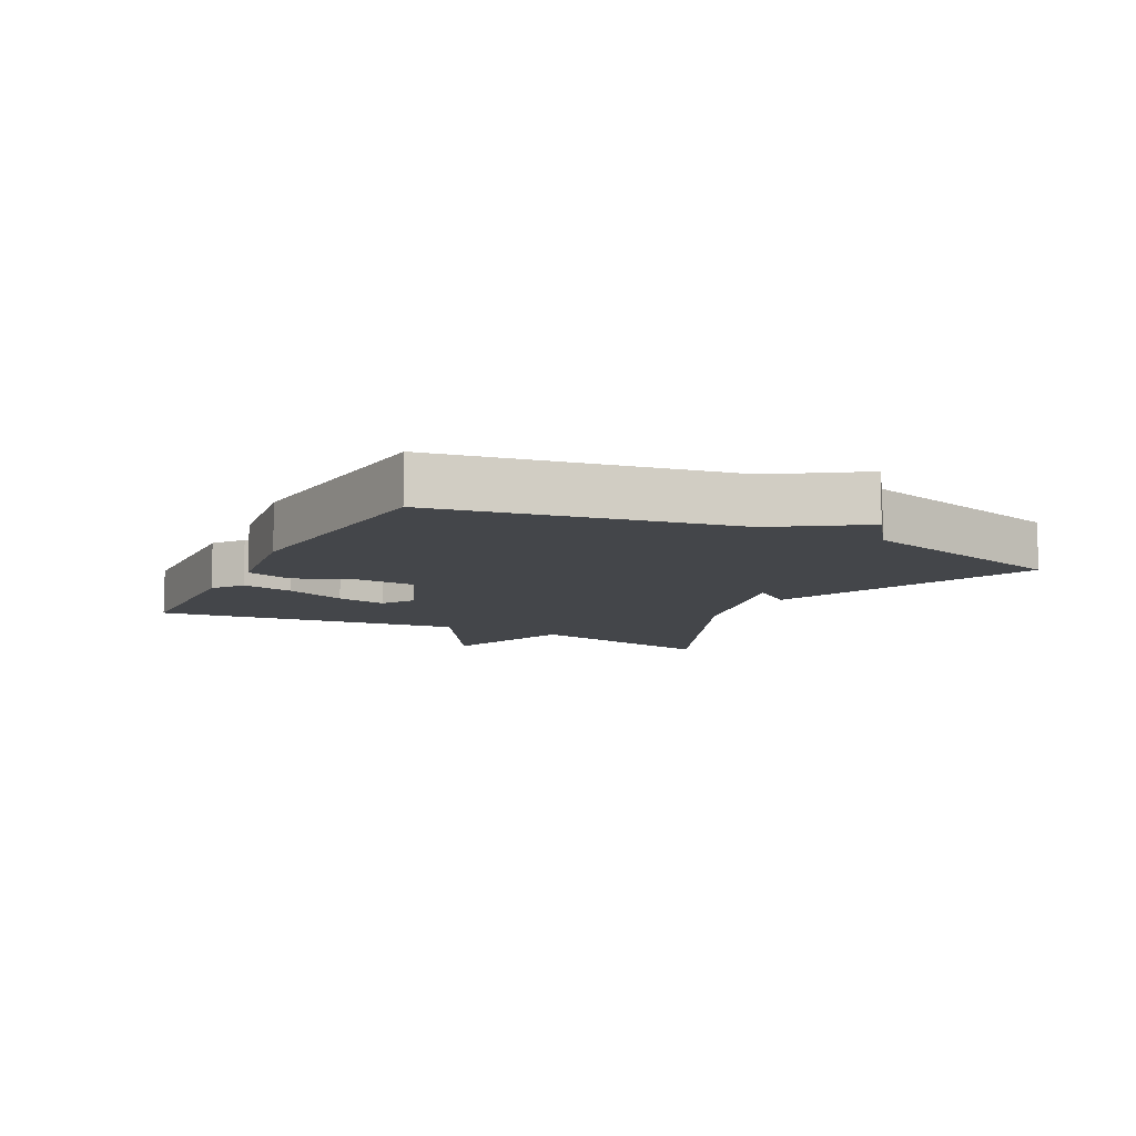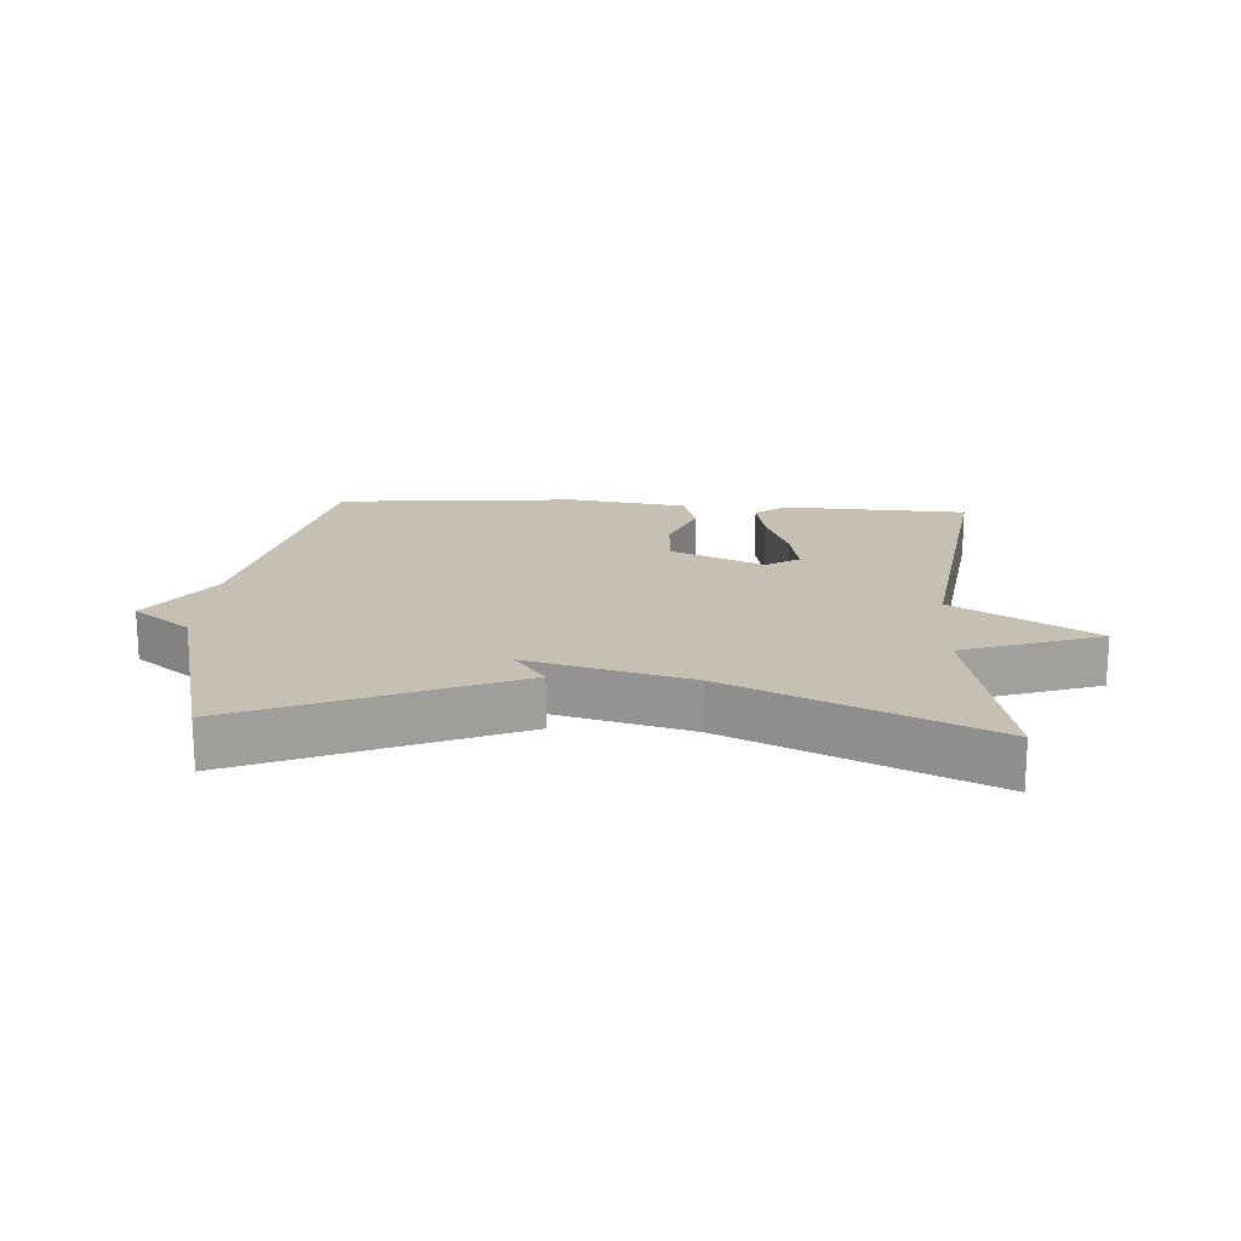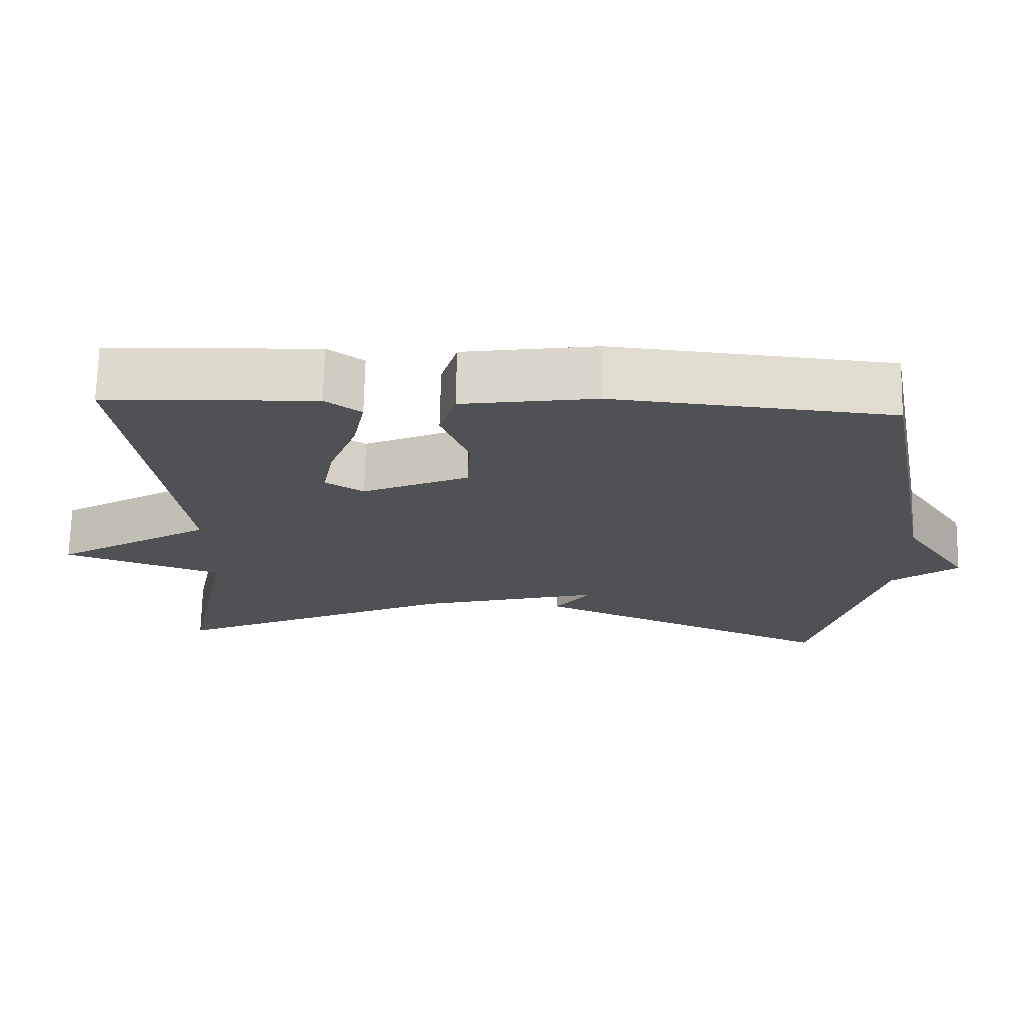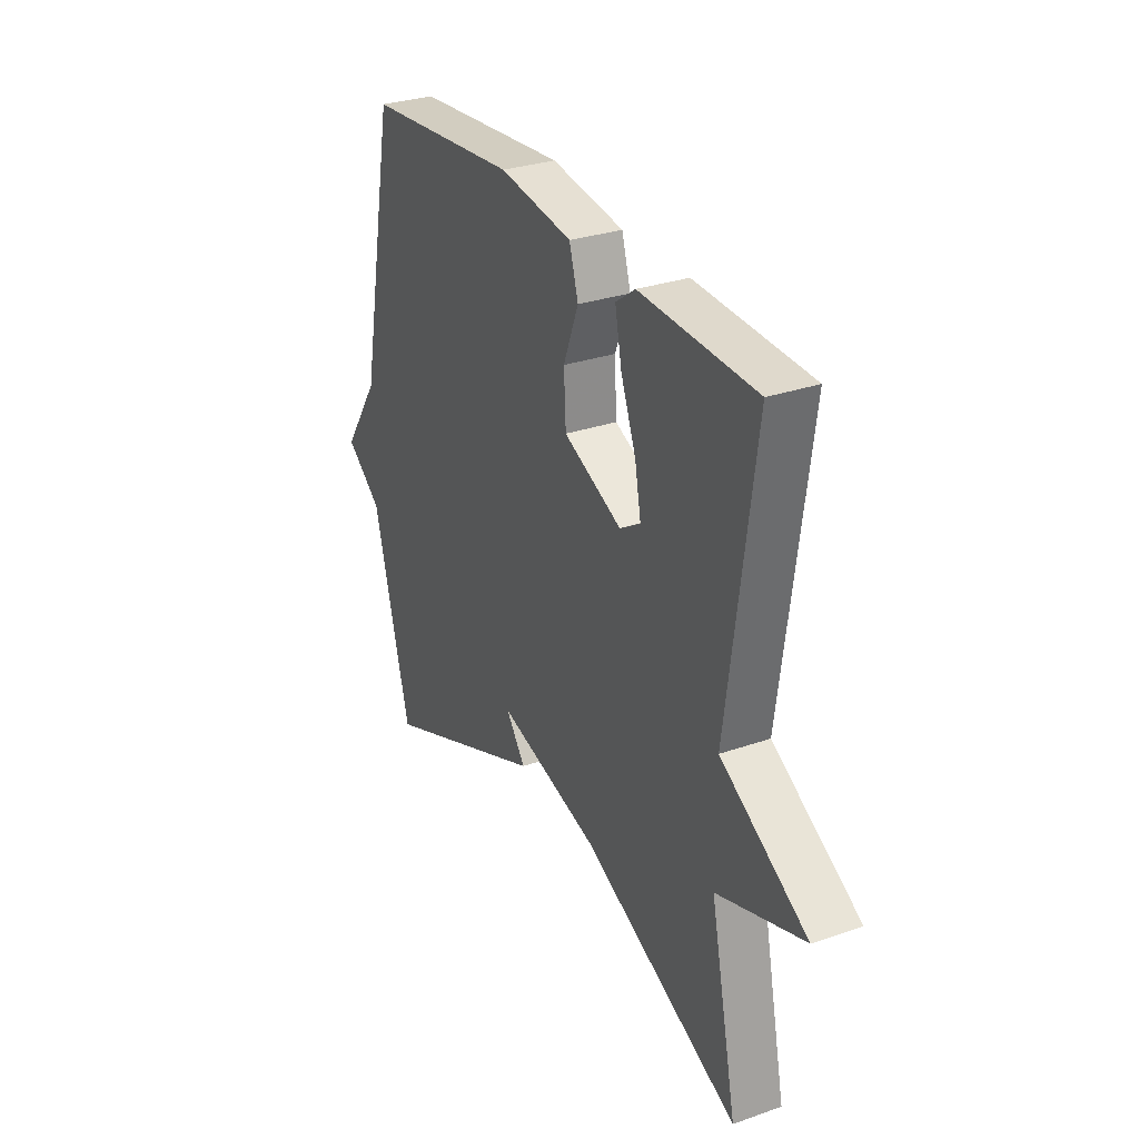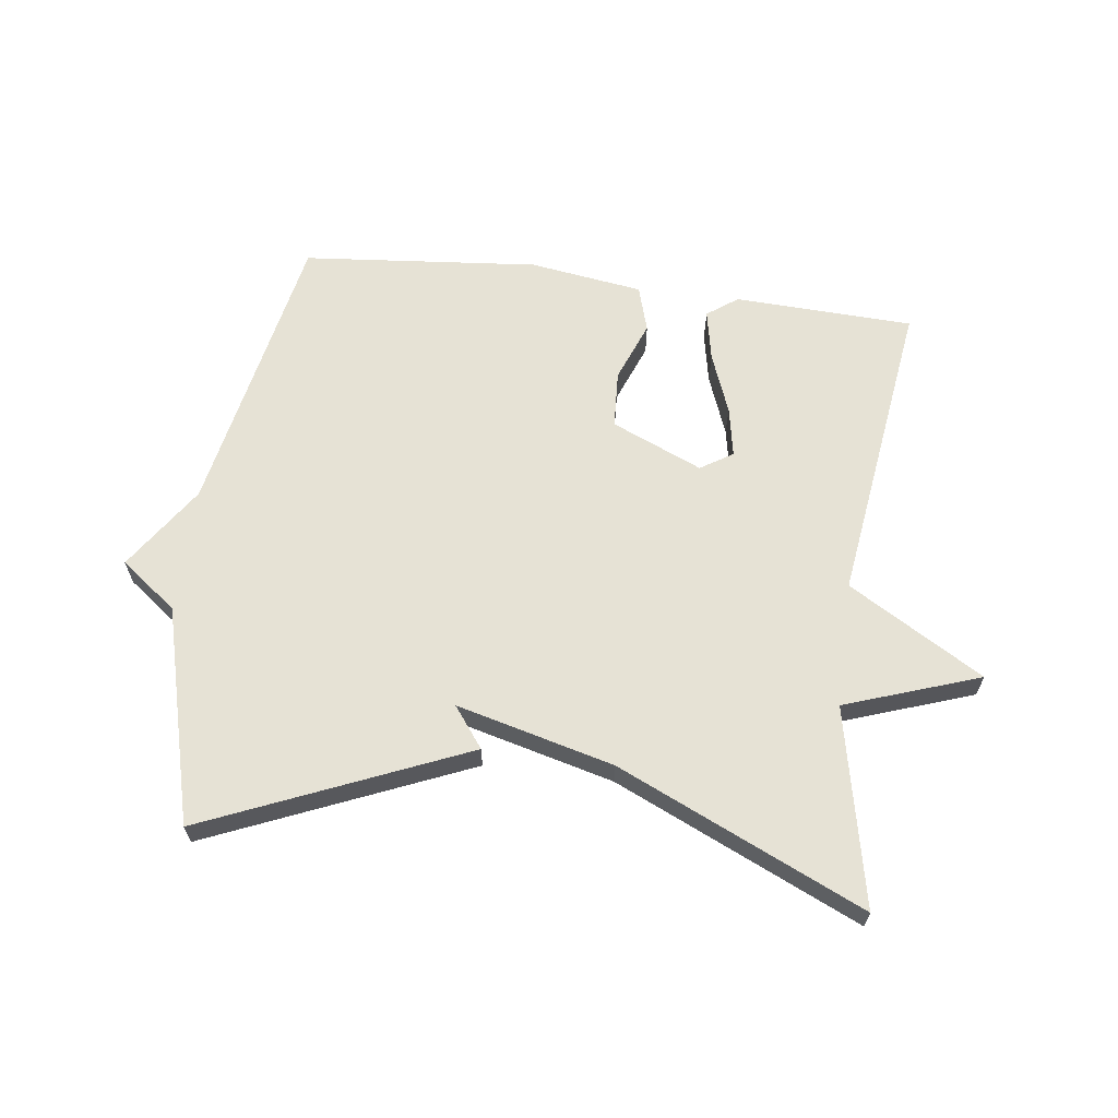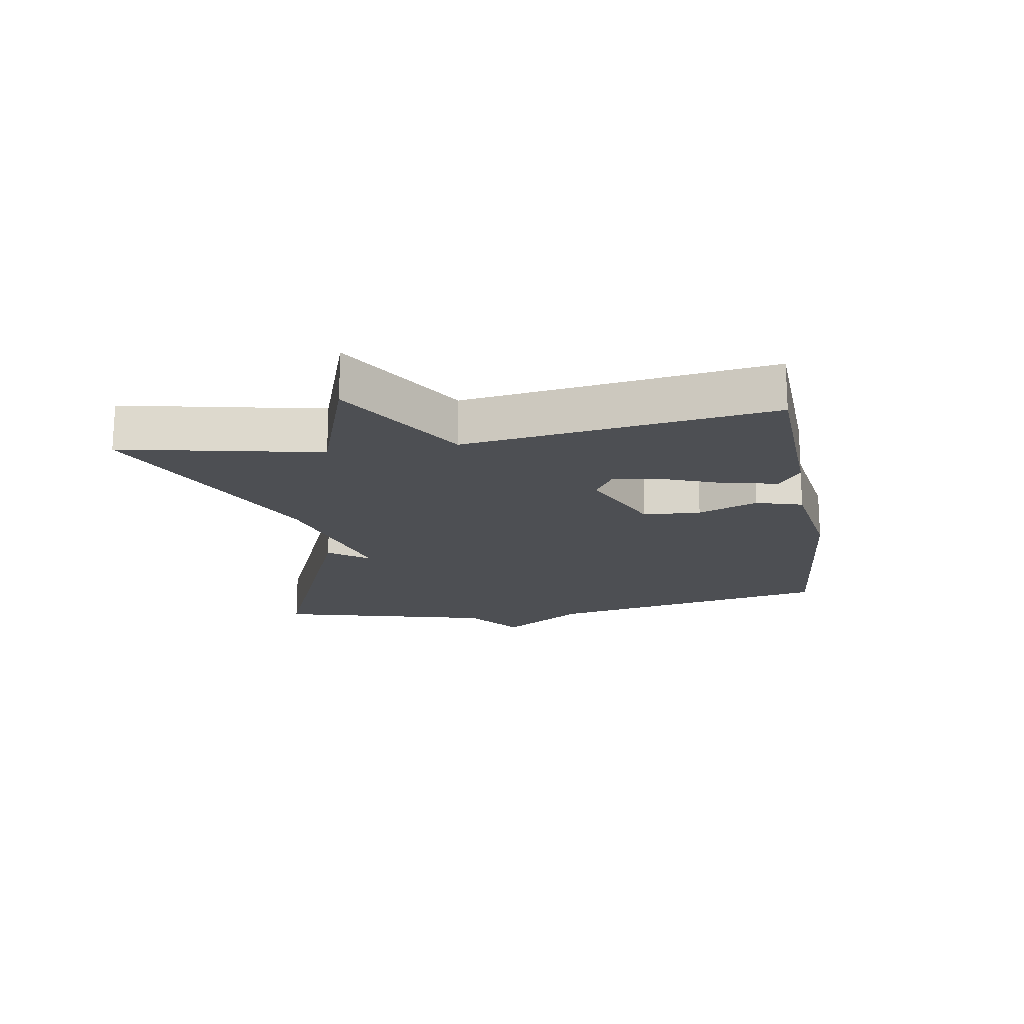
<metadata>
{"format":"obj","ext":"obj","renderer":"f3d","projection":"perspective","resolution":1024,"background":"white","views":[{"elev":-9.7,"azim":62.4,"up":"+Y"},{"elev":18.1,"azim":-176.2,"up":"+Y"},{"elev":70.4,"azim":1.2,"up":"+Z"},{"elev":30.1,"azim":-116.9,"up":"+Z"},{"elev":64.0,"azim":-172.6,"up":"+Y"},{"elev":-17.5,"azim":-80.3,"up":"+Y"}]}
</metadata>
<code>
v -0.5 0.07 -0.5
v -0.434 0.07 -0.187
v -0.647 0.07 -0.113
v -0.434 0.07 0.013
v -0.5 0.07 0.5
v -0.217 0.07 0.511
v -0.169 0.07 0.476
v -0.185 0.07 0.395
v -0.222 0.07 0.299
v -0.237 0.07 0.22
v -0.186 0.07 0.188
v -0.043 0.07 0.25
v -0.038 0.07 0.341
v -0.075 0.07 0.436
v -0.053 0.07 0.509
v 0.126 0.07 0.535
v 0.5 0.07 0.5
v 0.59 0.07 0.041
v 0.679 0.07 -0.092
v 0.59 0.07 -0.159
v 0.5 0.07 -0.5
v 0.088 0.07 -0.325
v 0.136 0.07 -0.261
v -0.112 0.07 -0.325
v -0.5 0 -0.5
v -0.434 0 -0.187
v -0.647 0 -0.113
v -0.434 0 0.013
v -0.5 0 0.5
v -0.217 0 0.511
v -0.169 0 0.476
v -0.185 0 0.395
v -0.222 0 0.299
v -0.237 0 0.22
v -0.186 0 0.188
v -0.043 0 0.25
v -0.038 0 0.341
v -0.075 0 0.436
v -0.053 0 0.509
v 0.126 0 0.535
v 0.5 0 0.5
v 0.59 0 0.041
v 0.679 0 -0.092
v 0.59 0 -0.159
v 0.5 0 -0.5
v 0.088 0 -0.325
v 0.136 0 -0.261
v -0.112 0 -0.325
f 20 21 22 23
f 18 19 20 23
f 18 23 24
f 16 17 18
f 15 16 18
f 14 15 18
f 13 14 18
f 12 13 18
f 24 1 2
f 18 24 2
f 12 18 2
f 11 12 2
f 7 8 9
f 6 7 9
f 5 6 9
f 4 5 9
f 4 9 10
f 2 3 4
f 2 4 10 11
f 47 46 45 44
f 47 44 43 42
f 48 47 42
f 42 41 40
f 42 40 39
f 42 39 38
f 42 38 37
f 42 37 36
f 26 25 48
f 26 48 42
f 26 42 36
f 26 36 35
f 33 32 31
f 33 31 30
f 33 30 29
f 33 29 28
f 34 33 28
f 28 27 26
f 35 34 28 26
f 1 25 26 2
f 2 26 27 3
f 3 27 28 4
f 4 28 29 5
f 5 29 30 6
f 6 30 31 7
f 7 31 32 8
f 8 32 33 9
f 9 33 34 10
f 10 34 35 11
f 11 35 36 12
f 12 36 37 13
f 13 37 38 14
f 14 38 39 15
f 15 39 40 16
f 16 40 41 17
f 17 41 42 18
f 18 42 43 19
f 19 43 44 20
f 20 44 45 21
f 21 45 46 22
f 22 46 47 23
f 23 47 48 24
f 24 48 25 1

</code>
